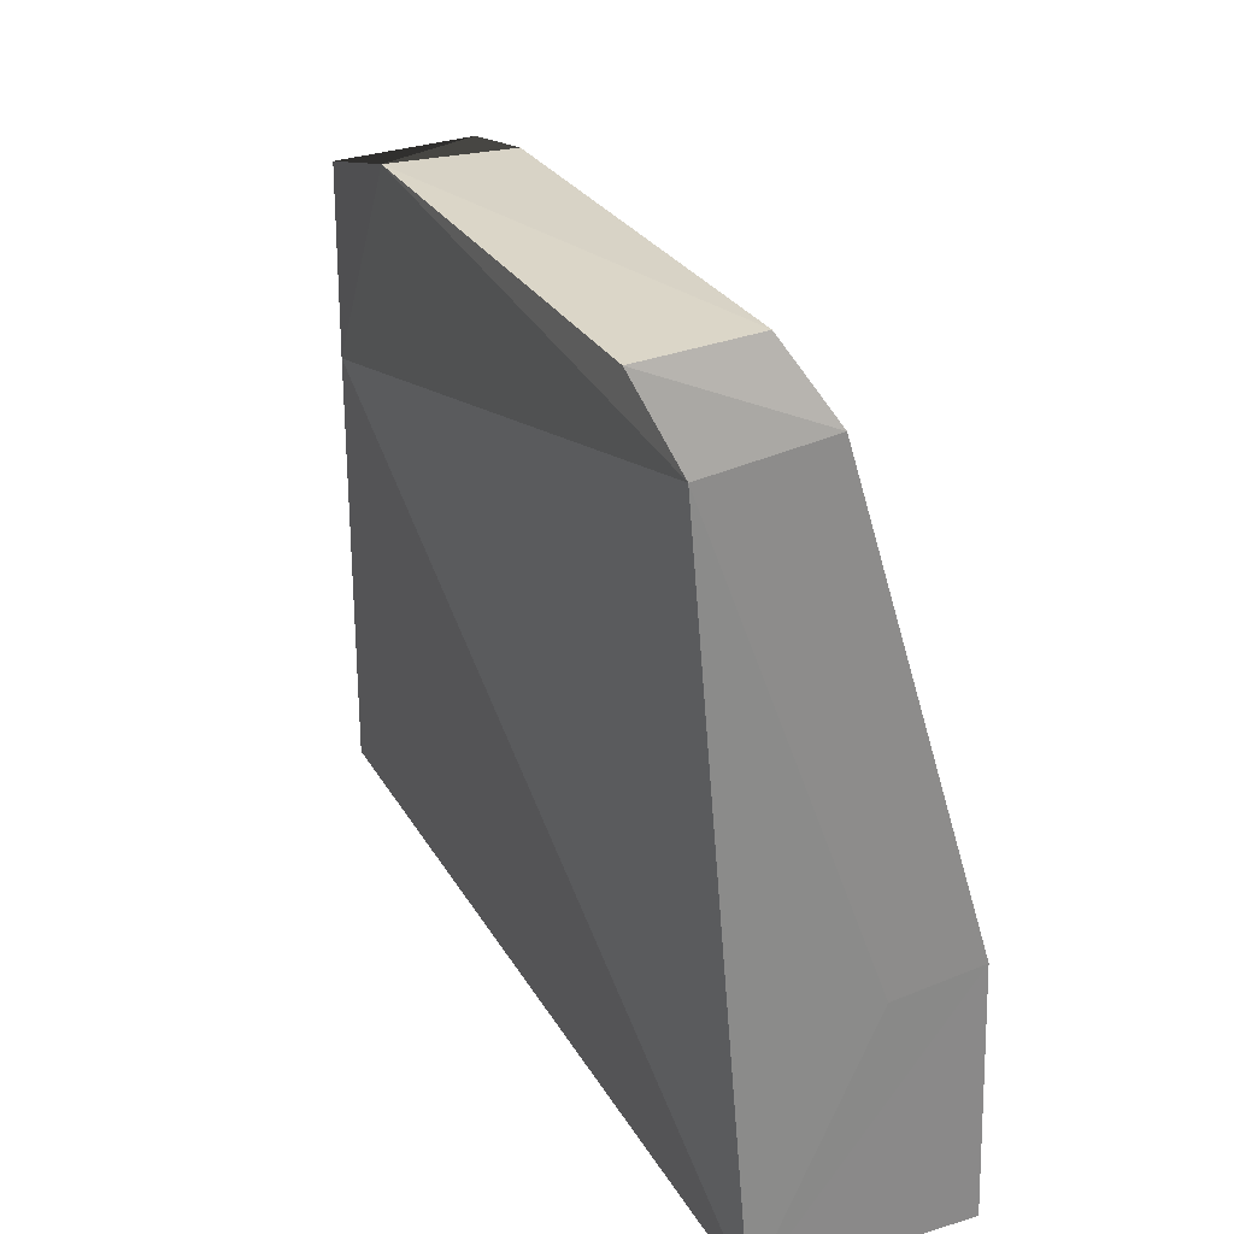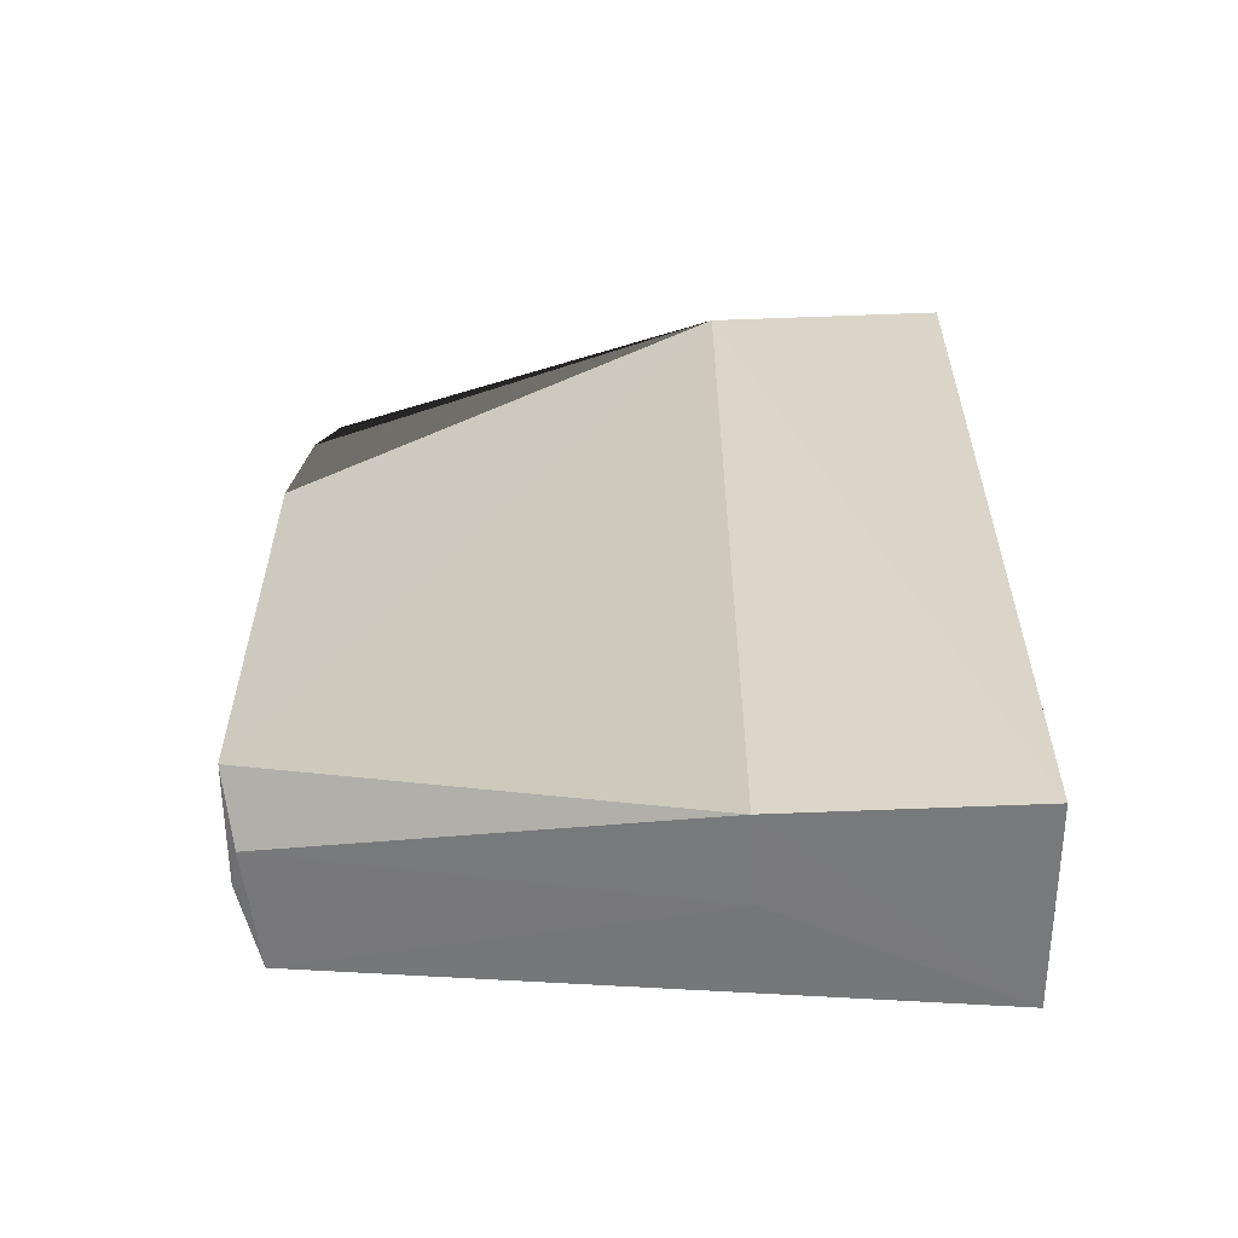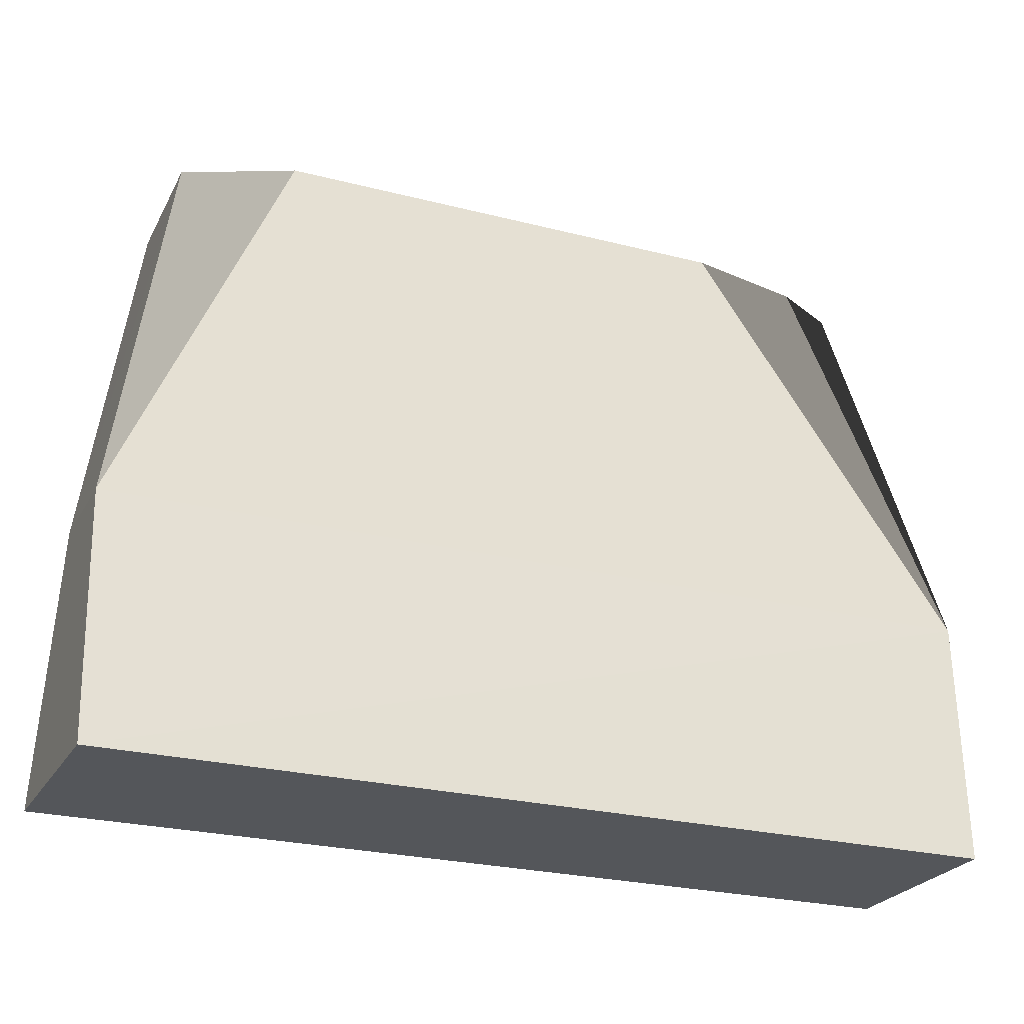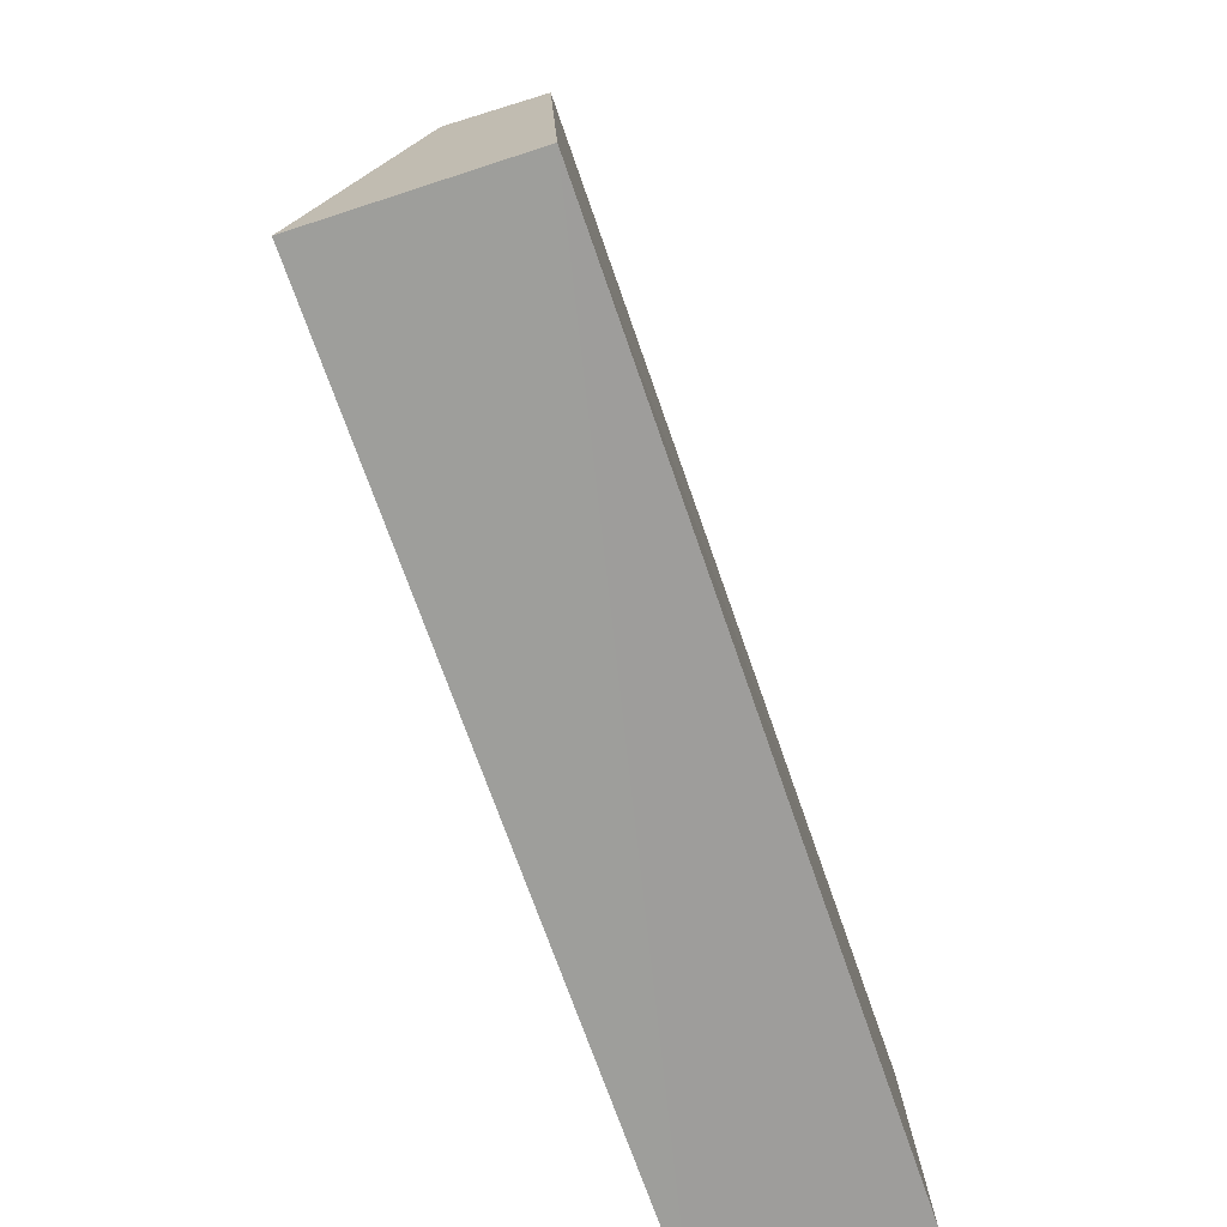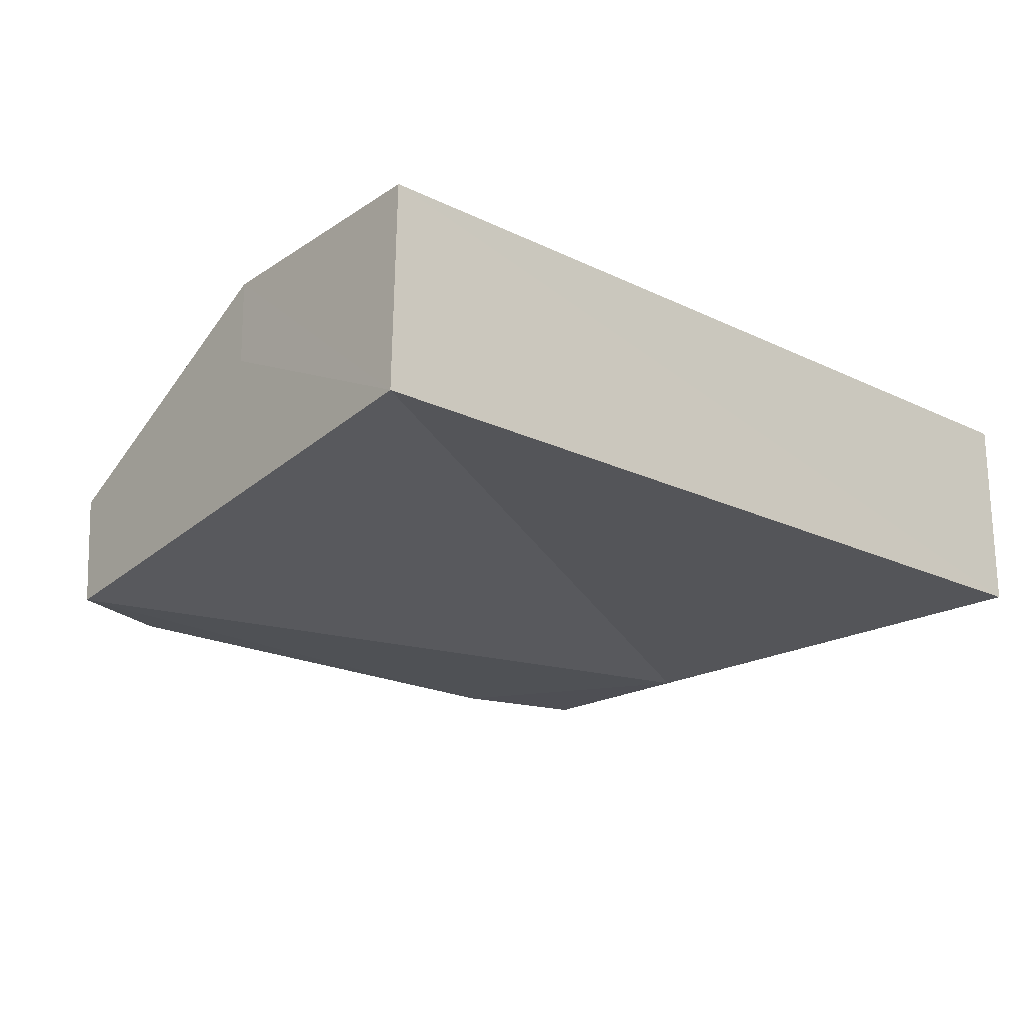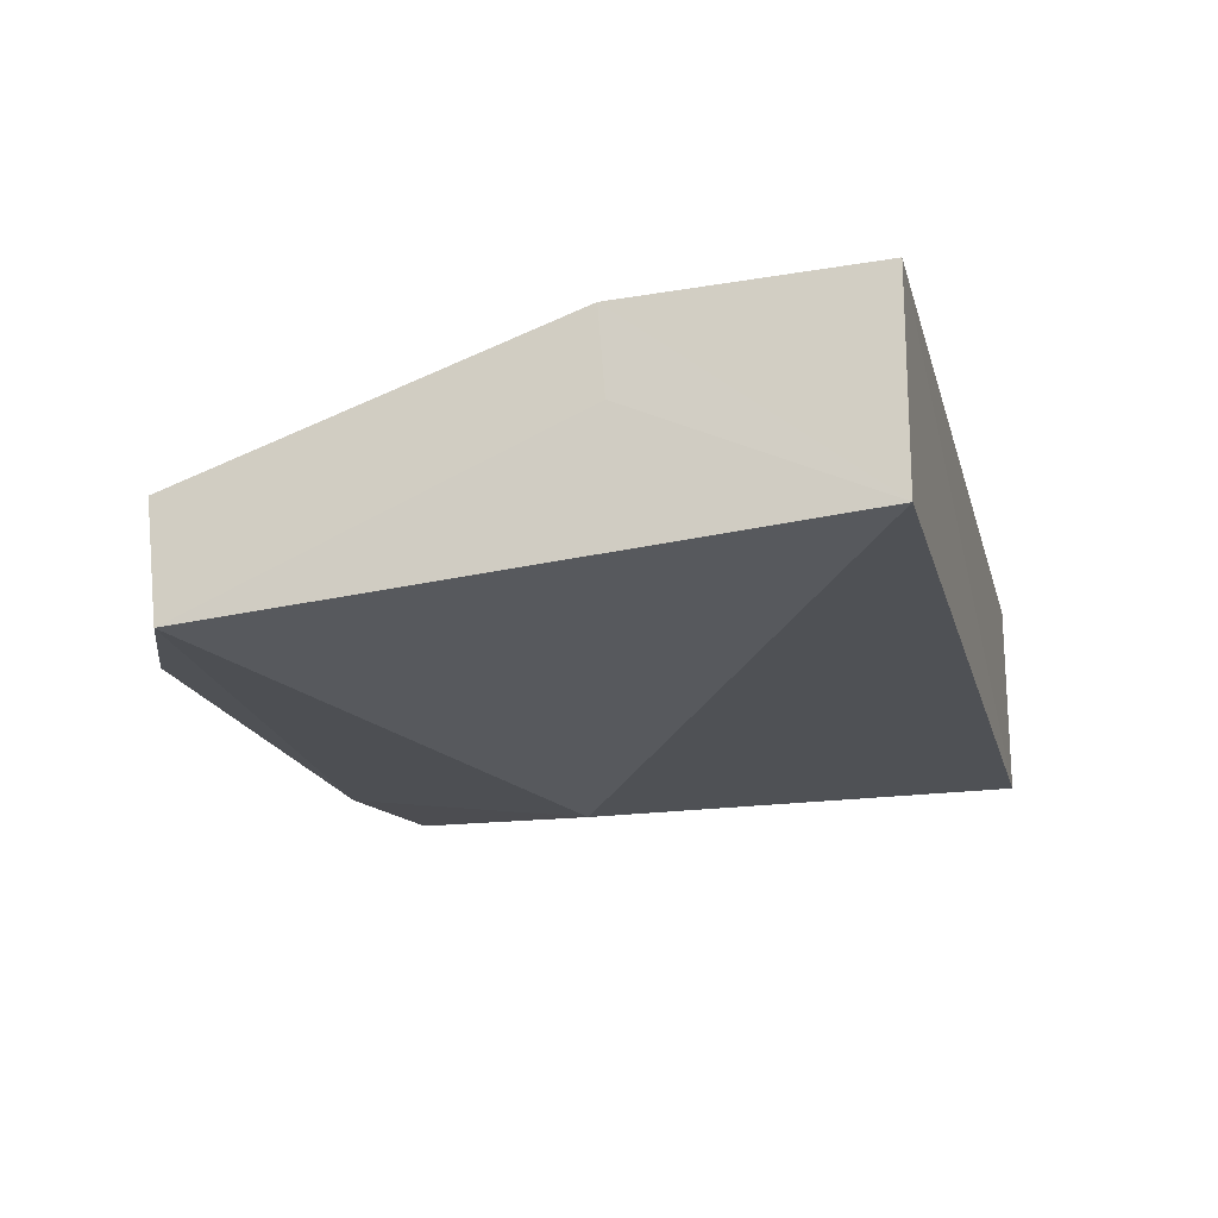
<metadata>
{"format":"obj","ext":"obj","renderer":"f3d","projection":"perspective","resolution":1024,"background":"white","views":[{"elev":27.1,"azim":66.0,"up":"+Z"},{"elev":32.3,"azim":90.1,"up":"+Y"},{"elev":-25.1,"azim":157.3,"up":"+Z"},{"elev":-70.6,"azim":109.1,"up":"+Z"},{"elev":-20.1,"azim":138.4,"up":"+Y"},{"elev":-18.6,"azim":104.1,"up":"+Y"}]}
</metadata>
<code>
o finger
v 0.0518 0.0264 0.000232
v 0.05224 0.002583 0.00022
v -0.05194 0.002534 0.000198
v -0.05194 0.002534 0.000198
v -0.0524 0.0161 0.02848
v -0.05201 0.02631 0.00025
v -0.05201 0.02631 0.00025
v -0.0524 0.0161 0.02848
v -0.05194 0.02522 0.02878
v 0.05224 0.002583 0.00022
v -0.04365 -2.4e-05 0.05425
v -0.05194 0.002534 0.000198
v 0.052 0.02525 0.02856
v -0.05194 0.02522 0.02878
v 0.0292 0.01427 0.0807
v -0.05194 0.002534 0.000198
v -0.05201 0.02631 0.00025
v 0.0518 0.0264 0.000232
v 0.04308 0.01399 0.07699
v 0.05247 0.0151 0.02765
v 0.052 0.02525 0.02856
v 0.05247 0.0151 0.02765
v 0.04346 -0.000133 0.07525
v 0.05224 0.002583 0.00022
v 0.04308 0.01399 0.07699
v 0.04346 -0.000133 0.07525
v 0.05247 0.0151 0.02765
v -0.04312 -5.7e-05 0.07643
v -0.05194 0.002534 0.000198
v -0.04365 -2.4e-05 0.05425
v 0.05224 0.002583 0.00022
v 0.04346 -0.000133 0.07525
v -0.04365 -2.4e-05 0.05425
v 0.04346 -0.000133 0.07525
v -0.02741 -9.1e-05 0.08059
v -0.04365 -2.4e-05 0.05425
v 0.052 0.02525 0.02856
v 0.05247 0.0151 0.02765
v 0.05224 0.002583 0.00022
v 0.052 0.02525 0.02856
v 0.05224 0.002583 0.00022
v 0.0518 0.0264 0.000232
v 0.052 0.02525 0.02856
v 0.0518 0.0264 0.000232
v -0.05194 0.02522 0.02878
v -0.05194 0.02522 0.02878
v -0.02639 0.01429 0.08077
v 0.0292 0.01427 0.0807
v -0.03889 0.01422 0.07855
v -0.02639 0.01429 0.08077
v -0.05194 0.02522 0.02878
v -0.04312 -5.7e-05 0.07643
v -0.02741 -9.1e-05 0.08059
v -0.03889 0.01422 0.07855
v -0.05194 0.002534 0.000198
v -0.04312 -5.7e-05 0.07643
v -0.0524 0.0161 0.02848
v 0.052 0.02525 0.02856
v 0.0292 0.01427 0.0807
v 0.04308 0.01399 0.07699
v 0.0518 0.0264 0.000232
v -0.05201 0.02631 0.00025
v -0.05194 0.02522 0.02878
v -0.0524 0.0161 0.02848
v -0.04421 0.01392 0.07588
v -0.05194 0.02522 0.02878
v -0.04421 0.01392 0.07588
v -0.03889 0.01422 0.07855
v -0.05194 0.02522 0.02878
v 0.0292 0.01427 0.0807
v -0.02741 -9.1e-05 0.08059
v 0.03069 -2.1e-05 0.08037
v -0.02639 0.01429 0.08077
v -0.02741 -9.1e-05 0.08059
v 0.0292 0.01427 0.0807
v 0.04346 -0.000133 0.07525
v 0.03069 -2.1e-05 0.08037
v -0.02741 -9.1e-05 0.08059
v 0.03069 -2.1e-05 0.08037
v 0.04346 -0.000133 0.07525
v 0.04308 0.01399 0.07699
v -0.02741 -9.1e-05 0.08059
v -0.04312 -5.7e-05 0.07643
v -0.04365 -2.4e-05 0.05425
v -0.03889 0.01422 0.07855
v -0.02741 -9.1e-05 0.08059
v -0.02639 0.01429 0.08077
v -0.04312 -5.7e-05 0.07643
v -0.04421 0.01392 0.07588
v -0.0524 0.0161 0.02848
v 0.03069 -2.1e-05 0.08037
v 0.04308 0.01399 0.07699
v 0.0292 0.01427 0.0807
v -0.03889 0.01422 0.07855
v -0.04421 0.01392 0.07588
v -0.04312 -5.7e-05 0.07643
f 1 2 3
f 4 5 6
f 7 8 9
f 10 11 12
f 13 14 15
f 16 17 18
f 19 20 21
f 22 23 24
f 25 26 27
f 28 29 30
f 31 32 33
f 34 35 36
f 37 38 39
f 40 41 42
f 43 44 45
f 46 47 48
f 49 50 51
f 52 53 54
f 55 56 57
f 58 59 60
f 61 62 63
f 64 65 66
f 67 68 69
f 70 71 72
f 73 74 75
f 76 77 78
f 79 80 81
f 82 83 84
f 85 86 87
f 88 89 90
f 91 92 93
f 94 95 96

</code>
